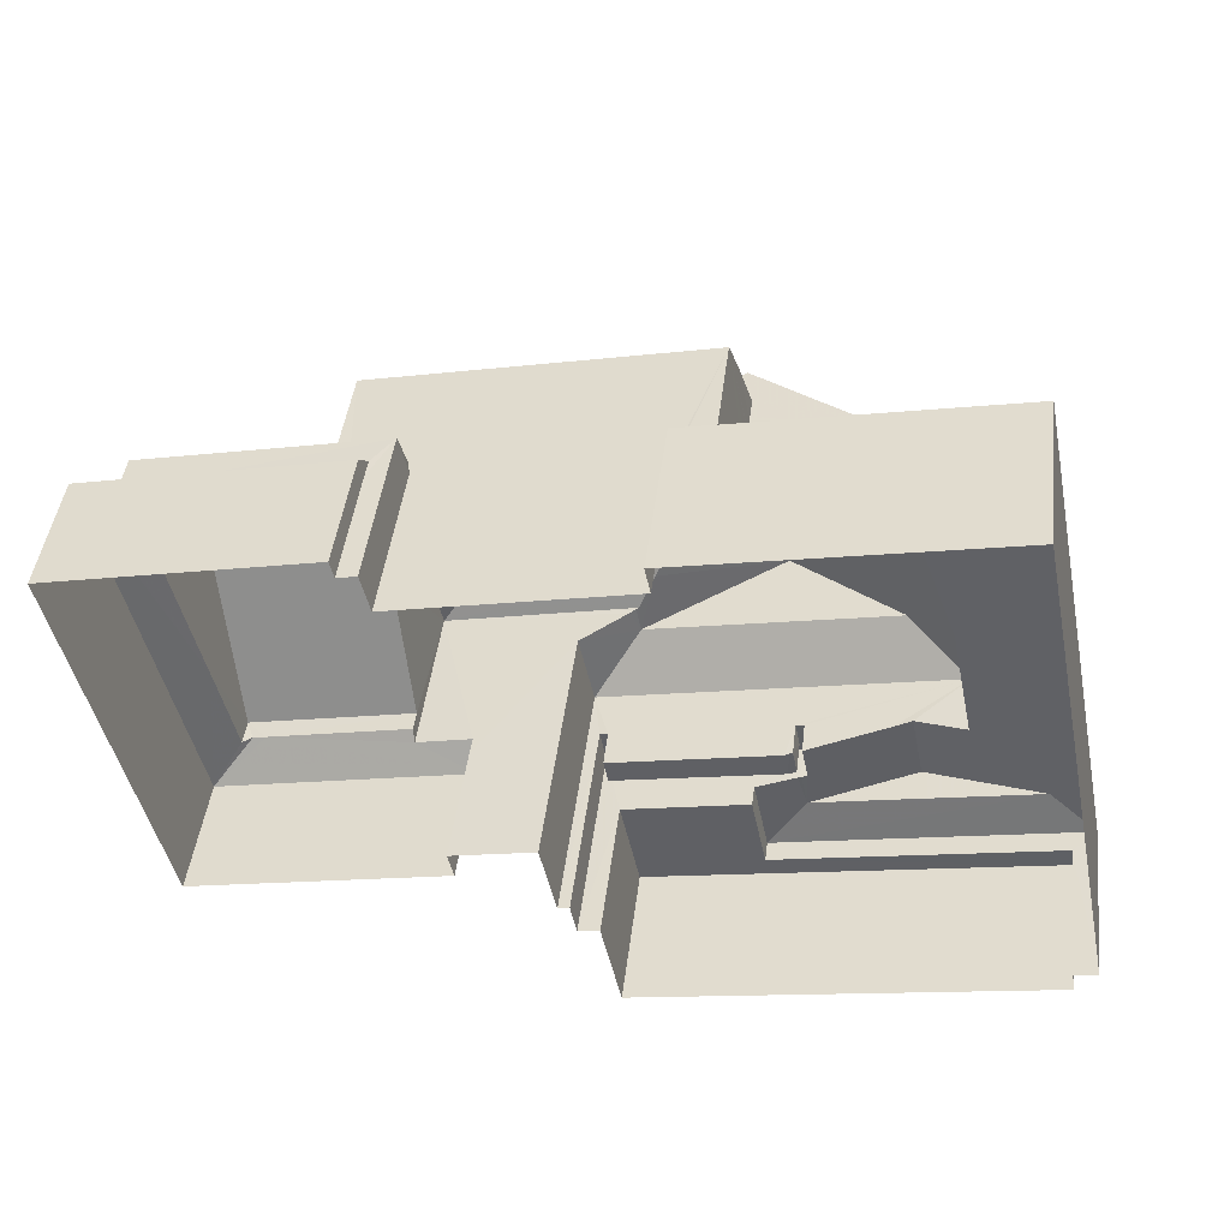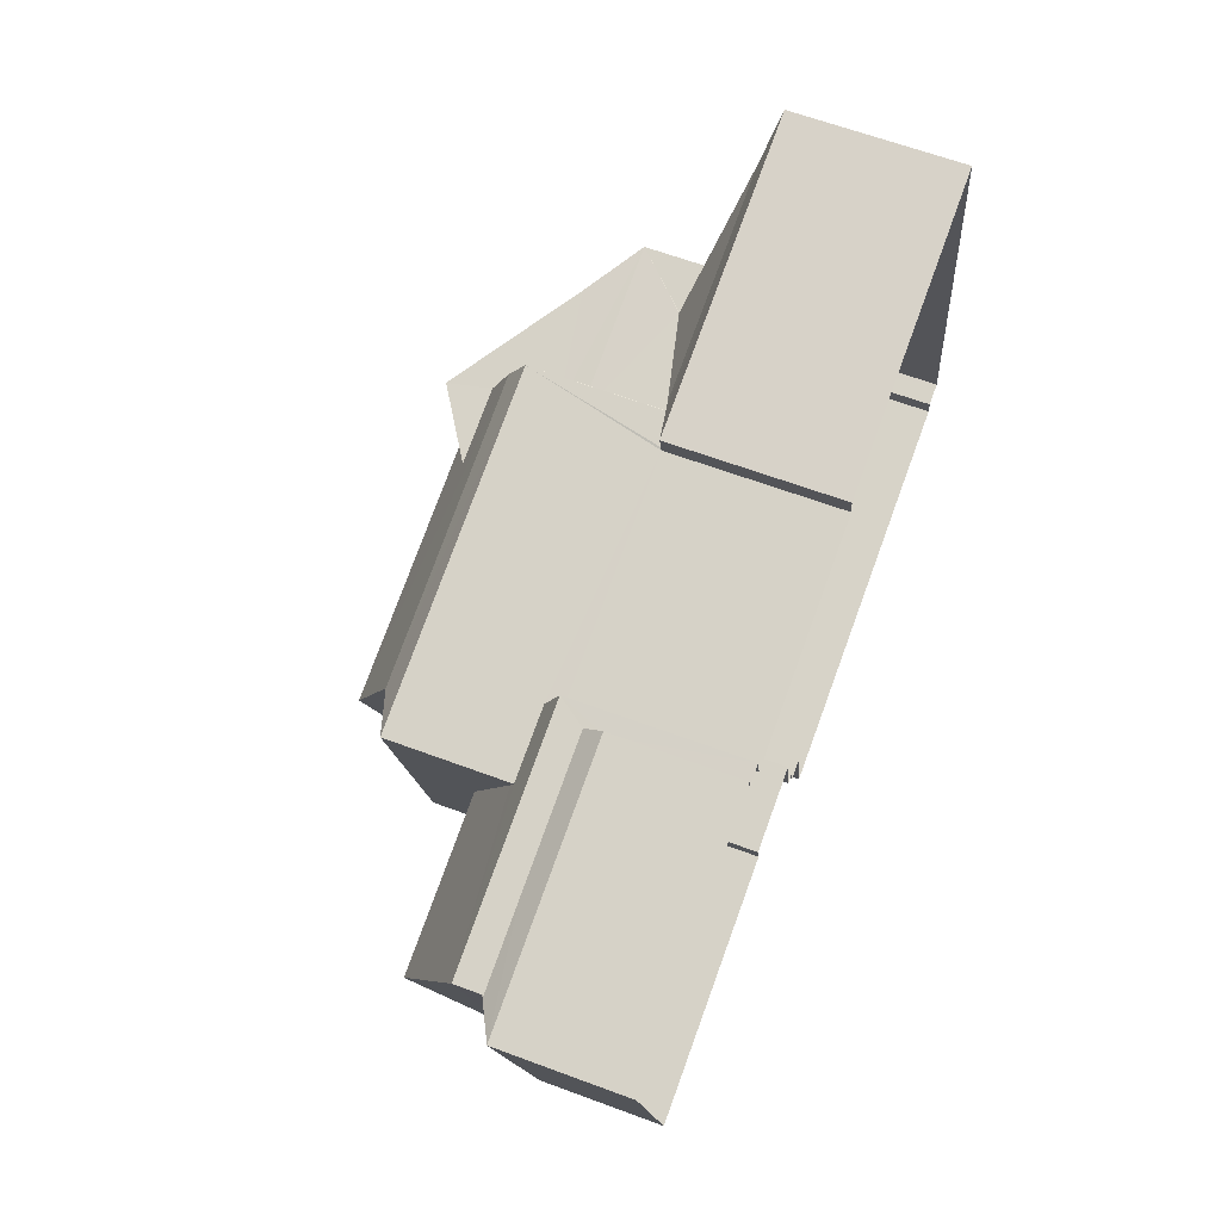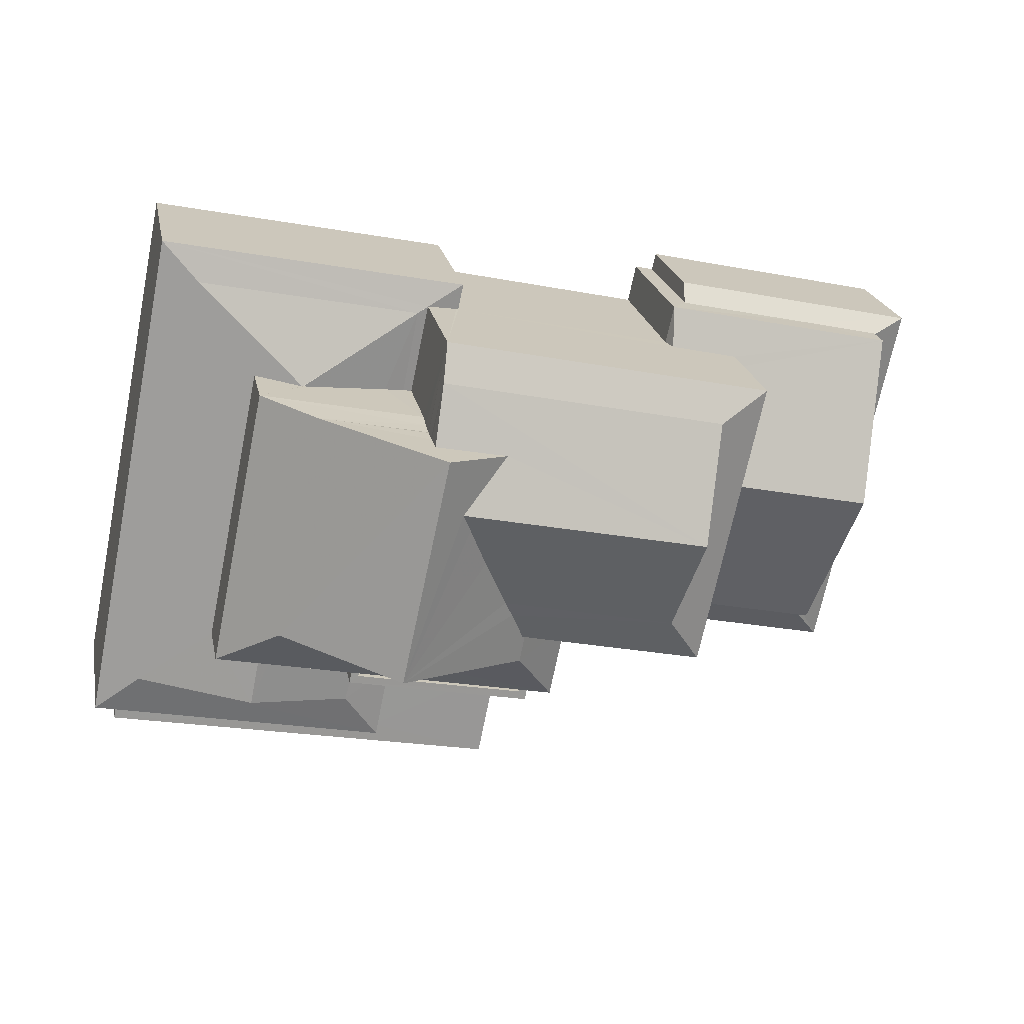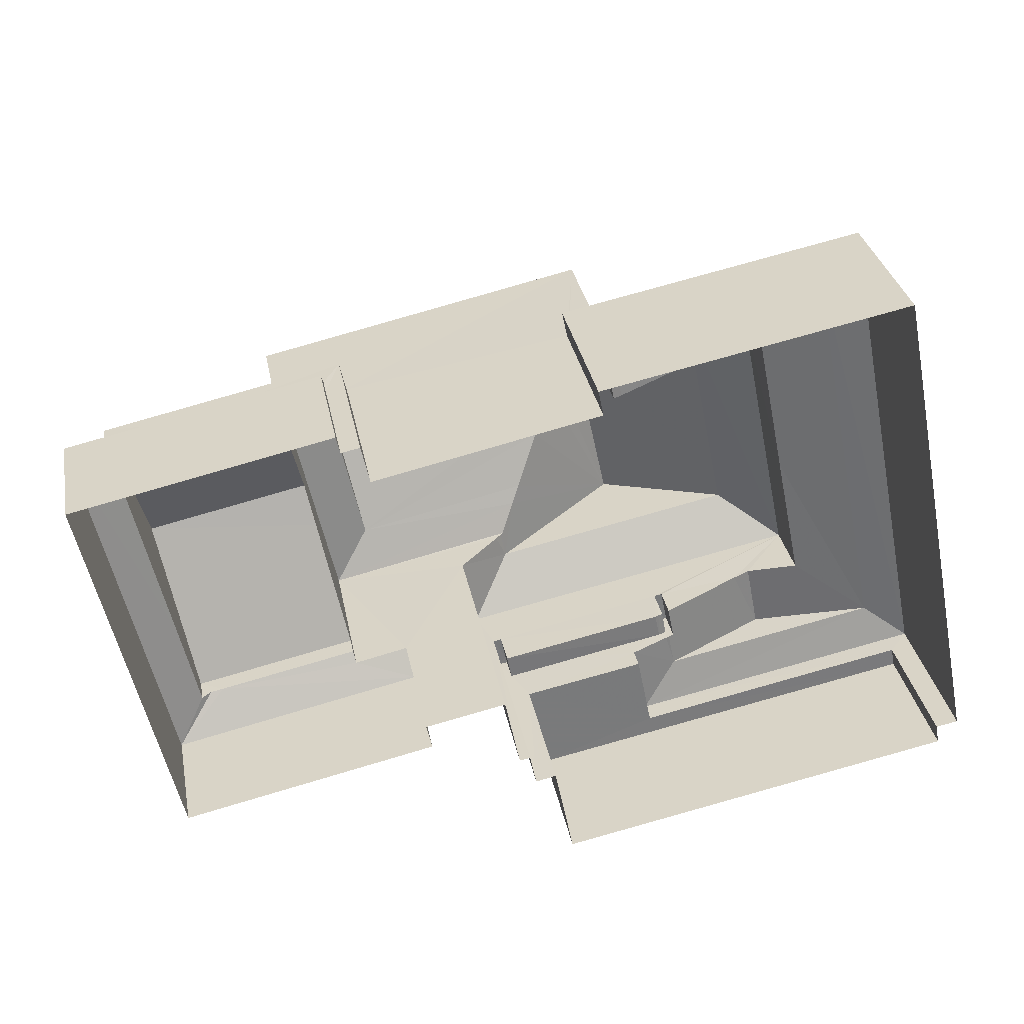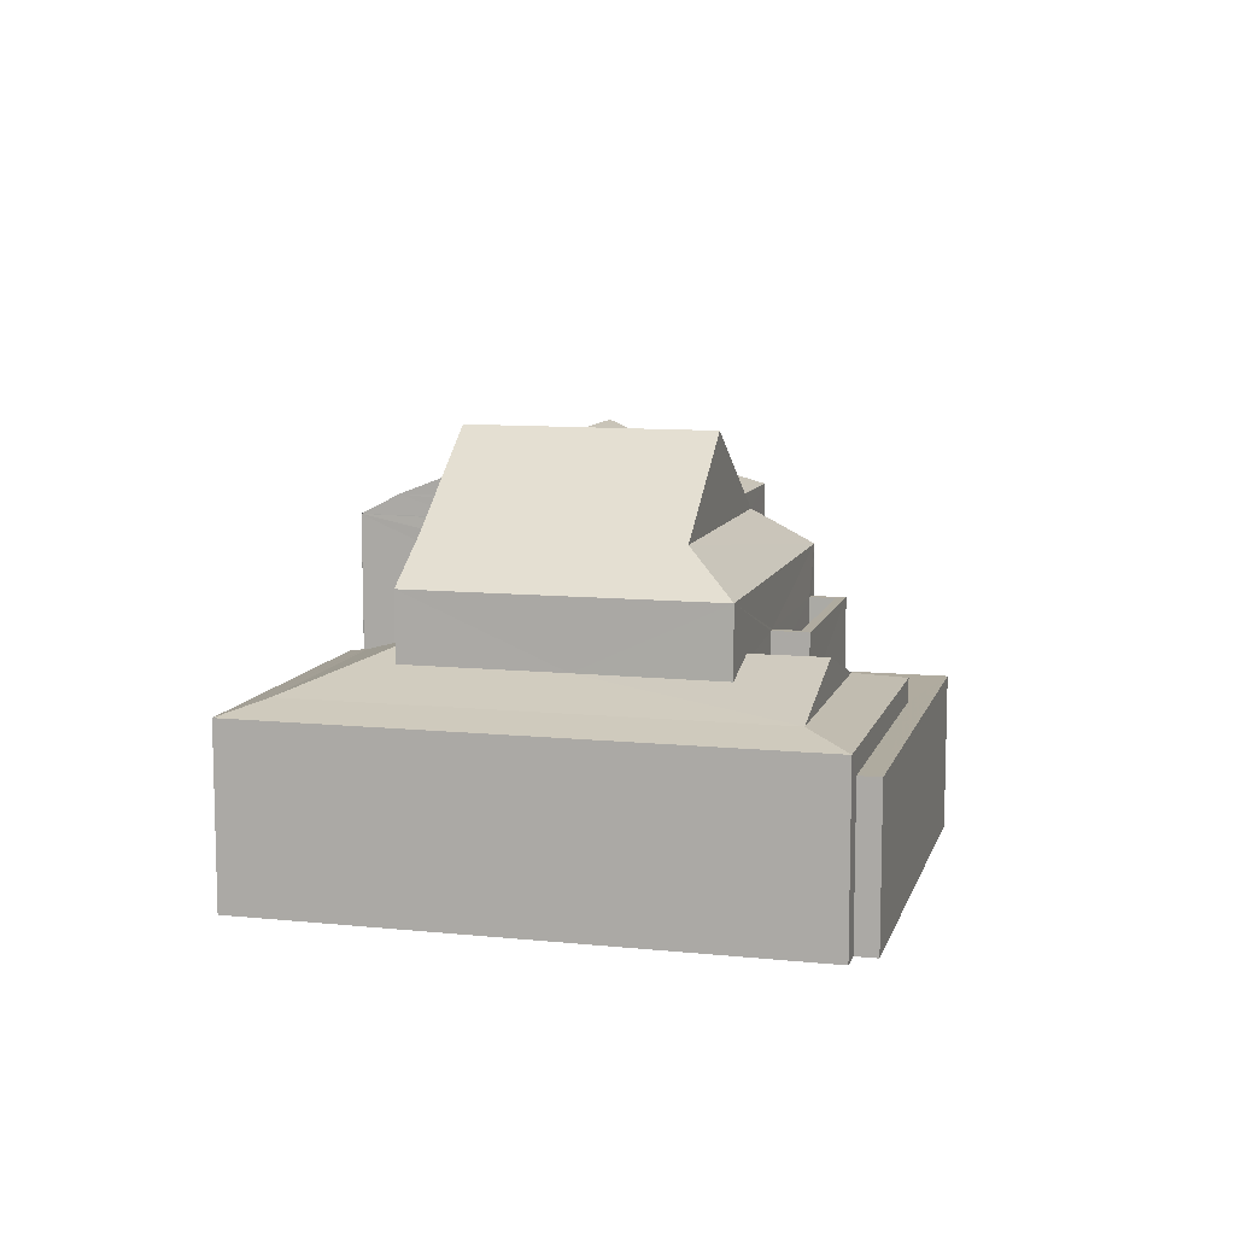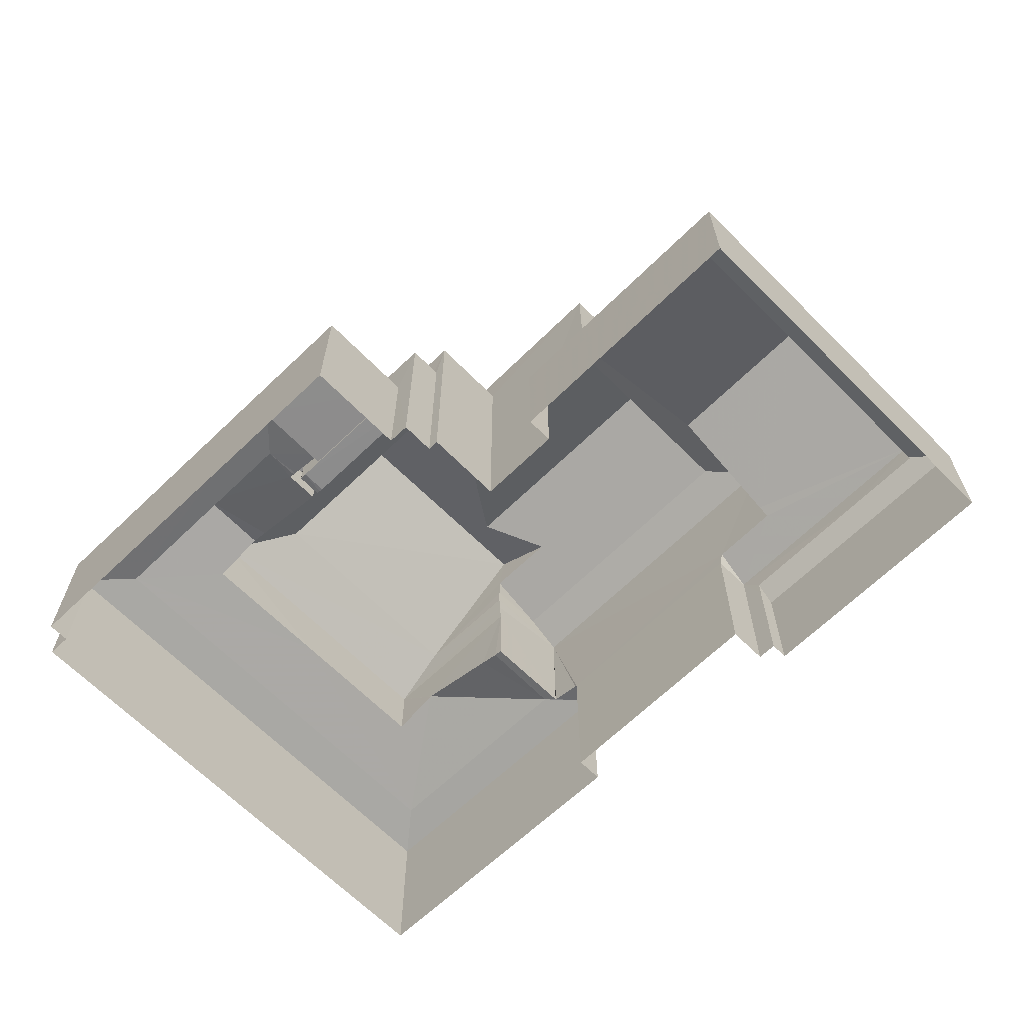
<metadata>
{"format":"obj","ext":"obj","renderer":"f3d","projection":"perspective","resolution":1024,"background":"white","views":[{"elev":45.2,"azim":-172.9,"up":"+Y"},{"elev":64.1,"azim":110.5,"up":"+Y"},{"elev":21.8,"azim":-10.9,"up":"+Y"},{"elev":32.4,"azim":169.2,"up":"+Y"},{"elev":9.7,"azim":-86.7,"up":"+Z"},{"elev":-64.4,"azim":32.7,"up":"+Z"}]}
</metadata>
<code>
v -8.791e+04 -9.892e+04 10.2
v -8.791e+04 -9.892e+04 10.2
v -8.791e+04 -9.892e+04 10.2
v -8.792e+04 -9.892e+04 10.2
v -8.793e+04 -9.892e+04 10.2
v -8.792e+04 -9.892e+04 10.2
v -8.793e+04 -9.893e+04 10.2
v -8.793e+04 -9.893e+04 10.2
v -8.791e+04 -9.893e+04 10.2
v -8.791e+04 -9.892e+04 10.2
v -8.791e+04 -9.892e+04 10.2
v -8.792e+04 -9.893e+04 10.2
v -8.793e+04 -9.893e+04 10.2
v -8.792e+04 -9.893e+04 10.2
v -8.792e+04 -9.893e+04 10.2
v -8.792e+04 -9.893e+04 10.2
v -8.792e+04 -9.893e+04 10.2
v -8.792e+04 -9.893e+04 10.2
v -8.792e+04 -9.893e+04 10.2
v -8.792e+04 -9.893e+04 10.2
v -8.792e+04 -9.893e+04 14.39
v -8.792e+04 -9.893e+04 14.39
v -8.792e+04 -9.893e+04 14.39
v -8.792e+04 -9.893e+04 14.39
v -8.792e+04 -9.893e+04 15.29
v -8.792e+04 -9.893e+04 15.29
v -8.792e+04 -9.893e+04 15.29
v -8.792e+04 -9.893e+04 15.29
v -8.792e+04 -9.893e+04 15.29
v -8.792e+04 -9.893e+04 15.29
v -8.792e+04 -9.893e+04 15.29
v -8.792e+04 -9.893e+04 15.29
v -8.793e+04 -9.893e+04 13.68
v -8.793e+04 -9.893e+04 13.68
v -8.792e+04 -9.893e+04 13.68
v -8.792e+04 -9.893e+04 13.68
v -8.792e+04 -9.893e+04 13.68
v -8.792e+04 -9.893e+04 13.68
v -8.793e+04 -9.893e+04 14.2
v -8.793e+04 -9.892e+04 14.46
v -8.793e+04 -9.892e+04 14.2
v -8.793e+04 -9.893e+04 14.46
v -8.792e+04 -9.892e+04 14.4
v -8.792e+04 -9.892e+04 14.46
v -8.792e+04 -9.892e+04 14.2
v -8.792e+04 -9.892e+04 14.4
v -8.792e+04 -9.892e+04 14.4
v -8.792e+04 -9.892e+04 14.2
v -8.792e+04 -9.892e+04 14.21
v -8.792e+04 -9.893e+04 14.2
v -8.792e+04 -9.893e+04 14.44
v -8.792e+04 -9.893e+04 14.46
v -8.792e+04 -9.893e+04 14.2
v -8.792e+04 -9.893e+04 14.42
v -8.792e+04 -9.893e+04 14.43
v -8.792e+04 -9.893e+04 14.46
v -8.792e+04 -9.892e+04 14.41
v -8.792e+04 -9.892e+04 14.46
v -8.792e+04 -9.893e+04 14.44
v -8.792e+04 -9.893e+04 14.44
v -8.793e+04 -9.893e+04 14.92
v -8.793e+04 -9.892e+04 14.92
v -8.792e+04 -9.892e+04 15.25
v -8.793e+04 -9.893e+04 15.25
v -8.793e+04 -9.893e+04 14.91
v -8.793e+04 -9.893e+04 15.25
v -8.792e+04 -9.893e+04 14.5
v -8.793e+04 -9.893e+04 15.12
v -8.792e+04 -9.893e+04 14.5
v -8.792e+04 -9.892e+04 14.61
v -8.792e+04 -9.892e+04 15.25
v -8.792e+04 -9.893e+04 16.47
v -8.793e+04 -9.893e+04 17.39
v -8.793e+04 -9.893e+04 16.47
v -8.792e+04 -9.893e+04 17.39
v -8.792e+04 -9.892e+04 17.39
v -8.793e+04 -9.892e+04 16.47
v -8.792e+04 -9.893e+04 16.47
v -8.792e+04 -9.893e+04 17.28
v -8.792e+04 -9.893e+04 17.39
v -8.792e+04 -9.892e+04 19.43
v -8.792e+04 -9.893e+04 19.43
v -8.792e+04 -9.893e+04 18.81
v -8.792e+04 -9.893e+04 18.4
v -8.792e+04 -9.892e+04 18.44
v -8.792e+04 -9.893e+04 19
v -8.792e+04 -9.893e+04 17.43
v -8.792e+04 -9.893e+04 17.72
v -8.792e+04 -9.893e+04 17.89
v -8.792e+04 -9.893e+04 17.89
v -8.792e+04 -9.893e+04 19
v -8.792e+04 -9.892e+04 18.44
v -8.792e+04 -9.892e+04 17.89
v -8.791e+04 -9.892e+04 17.89
v -8.791e+04 -9.892e+04 17.43
v -8.791e+04 -9.893e+04 17.43
v -8.792e+04 -9.892e+04 17.43
v -8.791e+04 -9.893e+04 13.75
v -8.791e+04 -9.893e+04 13.57
v -8.792e+04 -9.893e+04 13.13
v -8.792e+04 -9.893e+04 13.57
v -8.791e+04 -9.893e+04 13.75
v -8.791e+04 -9.893e+04 13.13
v -8.791e+04 -9.893e+04 13.75
v -8.791e+04 -9.892e+04 13.58
v -8.791e+04 -9.892e+04 13.58
v -8.791e+04 -9.892e+04 13.13
v -8.791e+04 -9.892e+04 13.13
v -8.791e+04 -9.892e+04 13.58
v -8.791e+04 -9.892e+04 13.61
v -8.791e+04 -9.893e+04 13.61
v -8.791e+04 -9.893e+04 13.61
v -8.791e+04 -9.893e+04 14.22
v -8.791e+04 -9.893e+04 14.22
v -8.791e+04 -9.893e+04 15.45
v -8.791e+04 -9.893e+04 15.85
v -8.791e+04 -9.893e+04 15.85
v -8.791e+04 -9.892e+04 14.61
v -8.791e+04 -9.892e+04 14.22
v -8.791e+04 -9.892e+04 14.22
v -8.791e+04 -9.892e+04 14.72
v -8.791e+04 -9.892e+04 14.61
v -8.791e+04 -9.892e+04 14.61
v -8.791e+04 -9.892e+04 14.22
v -8.792e+04 -9.892e+04 16.47
v -8.792e+04 -9.892e+04 16.96
v -8.792e+04 -9.892e+04 17.39
v -8.792e+04 -9.892e+04 17.43
v -8.792e+04 -9.892e+04 17.79
v -8.792e+04 -9.892e+04 17.89
v -8.792e+04 -9.893e+04 13.13
v -8.791e+04 -9.892e+04 13.13
f 1 2 3
f 4 5 6
f 5 7 8
f 2 9 10
f 11 3 10
f 7 12 13
f 9 14 15
f 10 16 4
f 7 17 12
f 18 19 17
f 16 20 18
f 10 15 16
f 3 2 10
f 4 7 5
f 9 15 10
f 7 4 16
f 16 17 7
f 16 18 17
f 21 22 23
f 21 24 22
f 25 26 27
f 26 25 28
f 28 25 29
f 30 31 32
f 29 31 30
f 25 31 29
f 33 34 35
f 36 35 37
f 37 35 38
f 35 34 38
f 39 40 41
f 39 42 40
f 43 41 44
f 45 41 43
f 46 43 44
f 45 43 47
f 40 44 41
f 48 45 49
f 50 51 52
f 53 50 52
f 21 23 54
f 55 21 54
f 47 49 45
f 51 56 52
f 57 44 58
f 57 46 44
f 59 55 54
f 59 60 55
f 53 52 42
f 39 53 42
f 61 40 42
f 40 62 63
f 61 62 40
f 64 65 66
f 66 65 42
f 65 61 42
f 52 67 66
f 66 67 68
f 52 56 67
f 68 67 69
f 68 64 66
f 70 58 44
f 71 70 44
f 63 44 40
f 63 71 44
f 72 73 74
f 75 73 72
f 74 76 77
f 73 76 74
f 78 75 72
f 78 79 75
f 79 80 75
f 76 73 81
f 73 82 81
f 83 82 84
f 85 81 86
f 86 82 83
f 81 82 86
f 80 87 75
f 75 88 82
f 89 84 82
f 88 89 82
f 75 87 88
f 90 83 84
f 89 90 84
f 83 91 86
f 83 90 91
f 92 85 93
f 85 91 93
f 86 91 85
f 94 93 91
f 95 90 96
f 94 90 95
f 87 96 88
f 88 90 89
f 88 96 90
f 95 97 94
f 97 93 94
f 98 99 100
f 100 99 101
f 102 99 98
f 103 98 100
f 103 104 98
f 105 106 107
f 106 108 107
f 109 110 108
f 106 109 108
f 111 108 110
f 104 103 112
f 112 103 111
f 103 108 111
f 113 114 115
f 115 114 116
f 117 115 116
f 118 119 120
f 116 119 121
f 122 118 120
f 121 119 118
f 123 122 120
f 121 117 116
f 123 120 124
f 22 24 25
f 27 22 25
f 60 31 55
f 55 31 21
f 21 25 24
f 21 31 25
f 59 31 60
f 59 32 31
f 18 28 19
f 18 26 28
f 67 56 29
f 29 50 28
f 28 37 19
f 19 37 17
f 50 36 37
f 56 51 29
f 29 51 50
f 50 37 28
f 69 29 30
f 69 67 29
f 17 38 12
f 17 37 38
f 12 34 13
f 12 38 34
f 7 13 34
f 33 7 34
f 35 53 33
f 7 33 8
f 8 33 39
f 33 53 39
f 39 5 8
f 39 41 5
f 41 6 5
f 41 45 6
f 48 6 45
f 48 4 6
f 36 50 53
f 35 36 53
f 52 66 42
f 26 18 20
f 64 74 65
f 26 20 72
f 68 69 30
f 32 72 74
f 68 74 64
f 59 54 32
f 32 54 23
f 30 32 74
f 22 27 23
f 27 26 72
f 68 30 74
f 27 72 32
f 27 32 23
f 16 72 20
f 16 78 72
f 62 61 77
f 77 61 74
f 61 65 74
f 57 58 125
f 125 71 77
f 63 62 77
f 58 70 125
f 70 71 125
f 71 63 77
f 125 77 126
f 126 77 76
f 127 126 76
f 82 73 75
f 85 92 81
f 76 81 92
f 127 76 128
f 129 128 76
f 129 76 130
f 130 76 92
f 91 90 94
f 92 93 130
f 10 4 48
f 122 95 118
f 48 124 10
f 97 95 123
f 43 97 47
f 123 95 122
f 48 123 124
f 47 97 49
f 49 97 48
f 48 97 123
f 101 99 96
f 96 87 80
f 131 16 15
f 78 131 101
f 78 16 131
f 79 78 96
f 79 96 80
f 78 101 96
f 125 46 57
f 43 46 97
f 127 128 97
f 126 127 97
f 126 97 125
f 125 97 46
f 99 113 96
f 95 96 117
f 95 121 118
f 102 113 99
f 96 113 115
f 121 95 117
f 117 96 115
f 93 97 128
f 129 93 128
f 130 93 129
f 132 105 107
f 131 100 101
f 132 107 1
f 3 132 1
f 107 2 1
f 107 108 2
f 2 103 9
f 2 108 103
f 100 14 9
f 103 100 9
f 15 14 100
f 131 15 100
f 116 114 119
f 11 124 120
f 11 10 124
f 3 11 132
f 106 119 109
f 132 11 120
f 120 119 106
f 132 120 105
f 106 105 120
f 111 114 112
f 109 119 110
f 110 119 111
f 111 119 114
f 98 113 102
f 112 114 104
f 104 114 98
f 98 114 113

</code>
